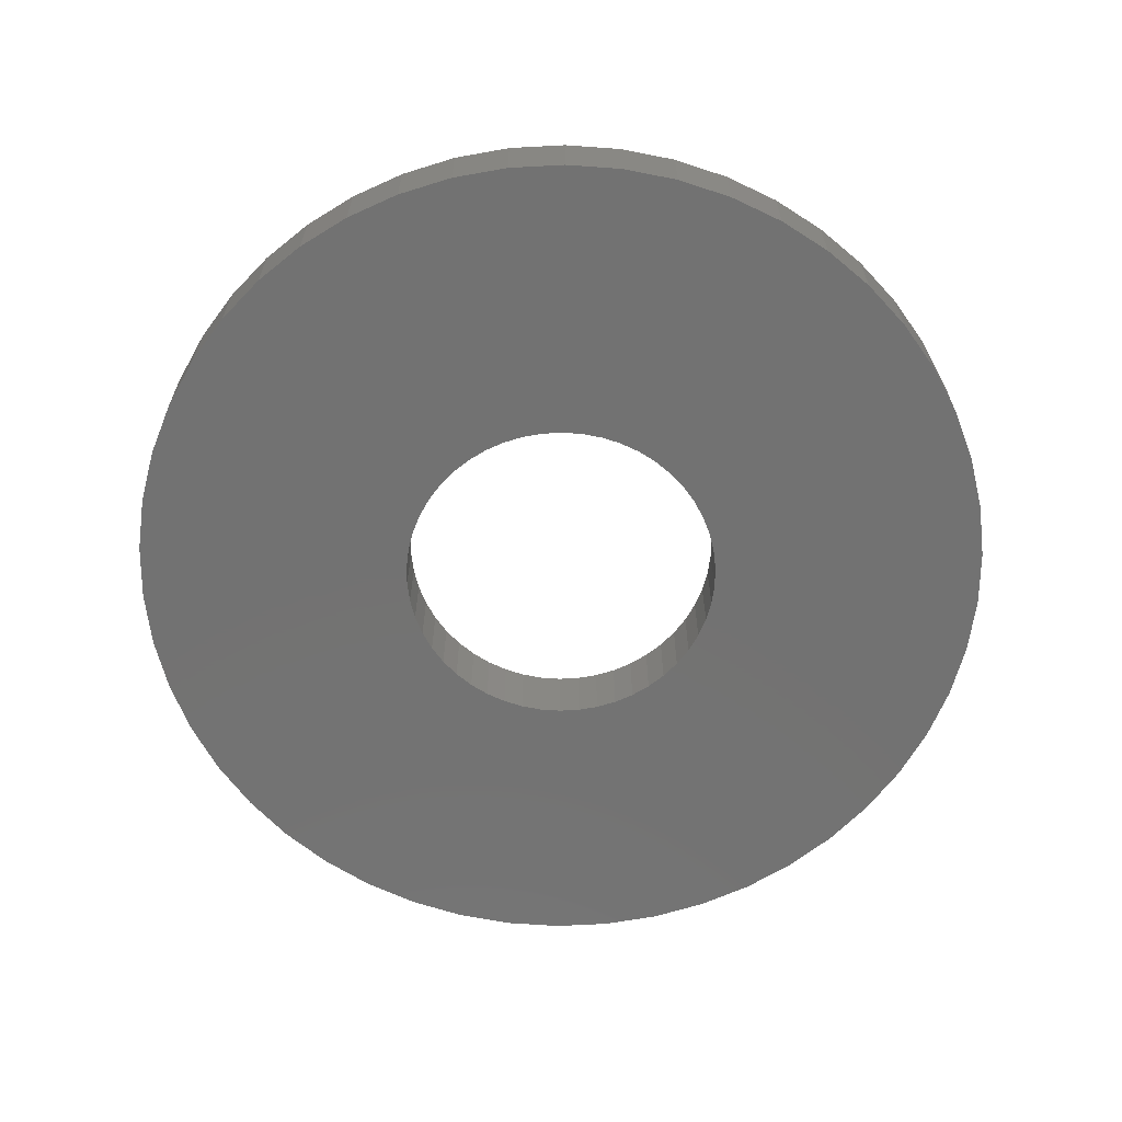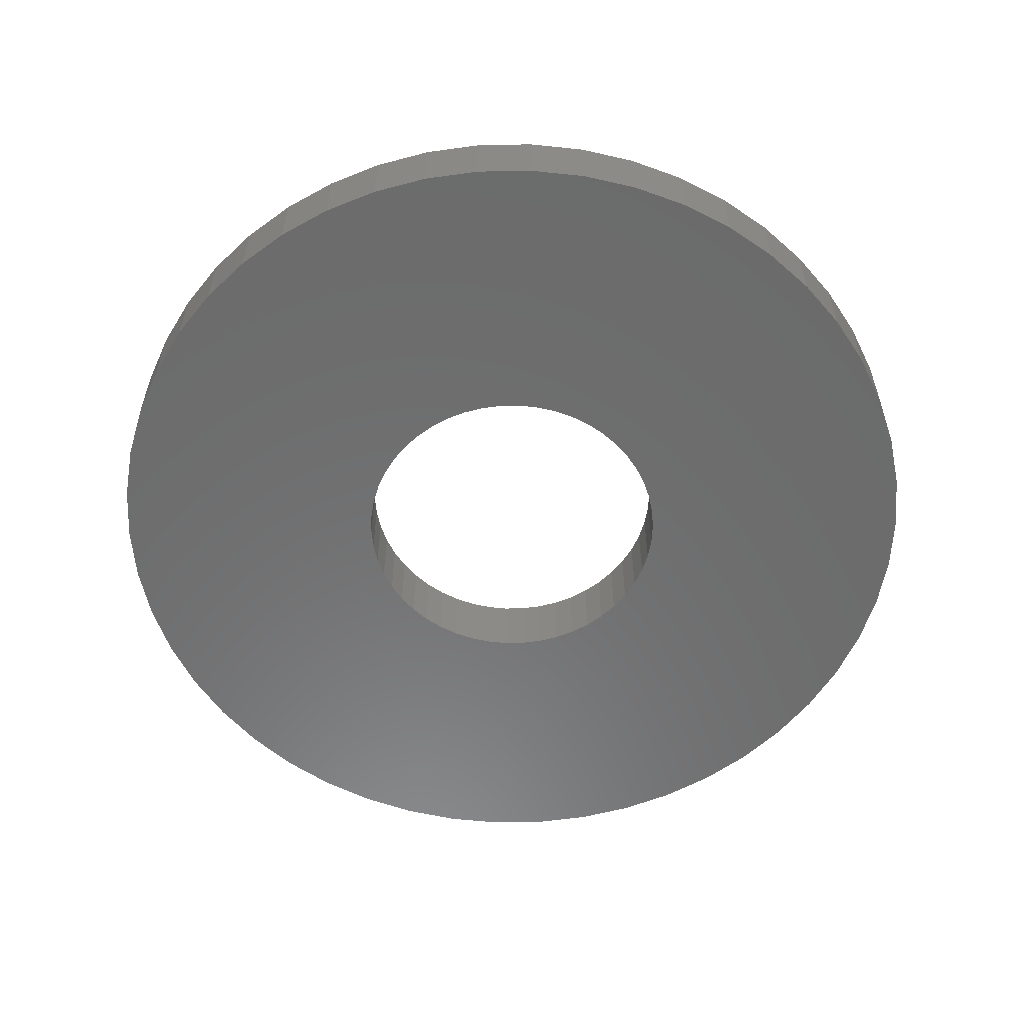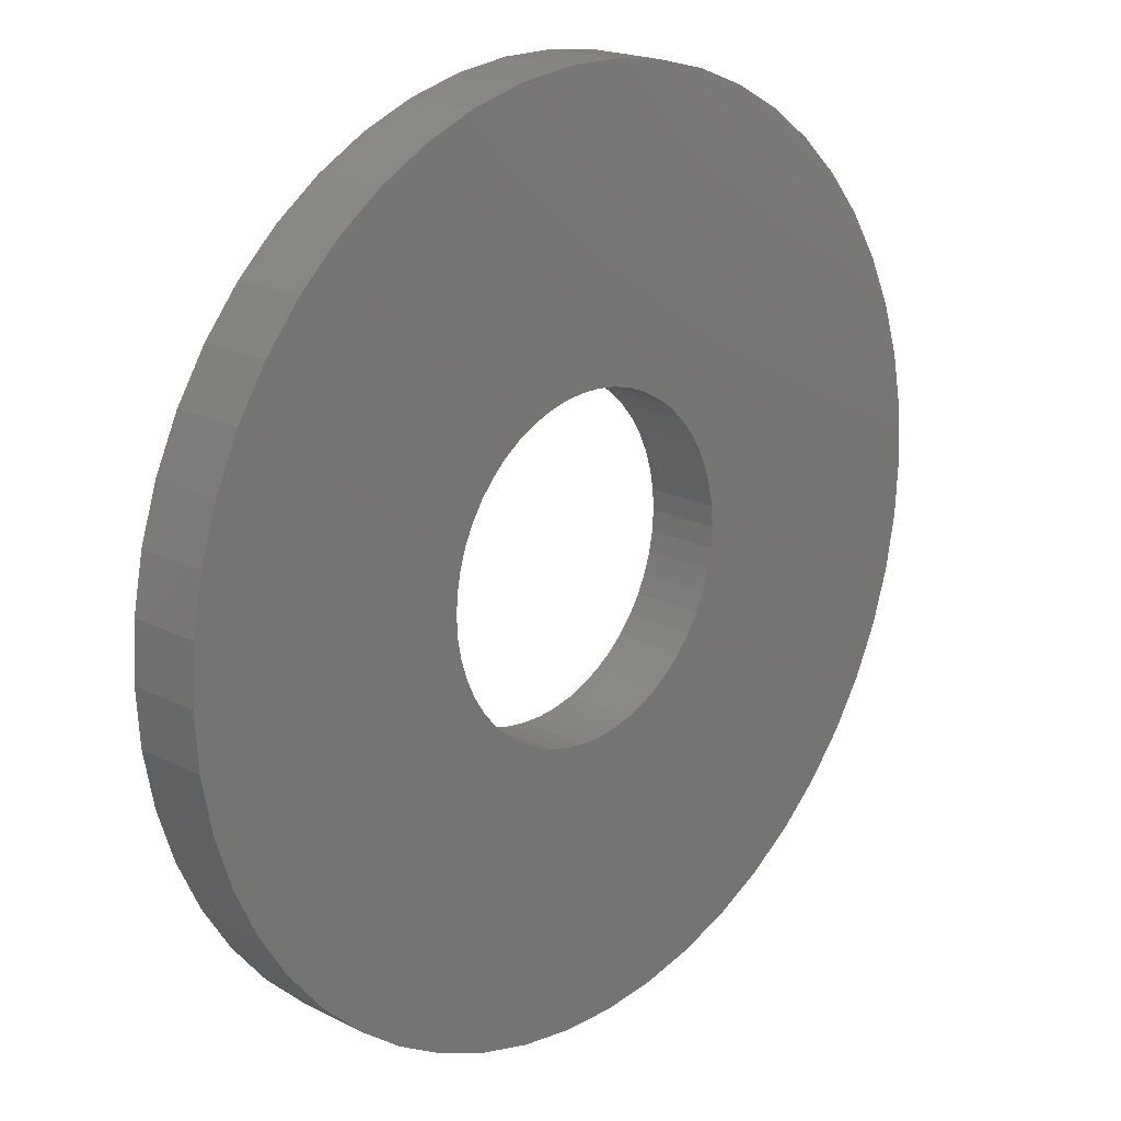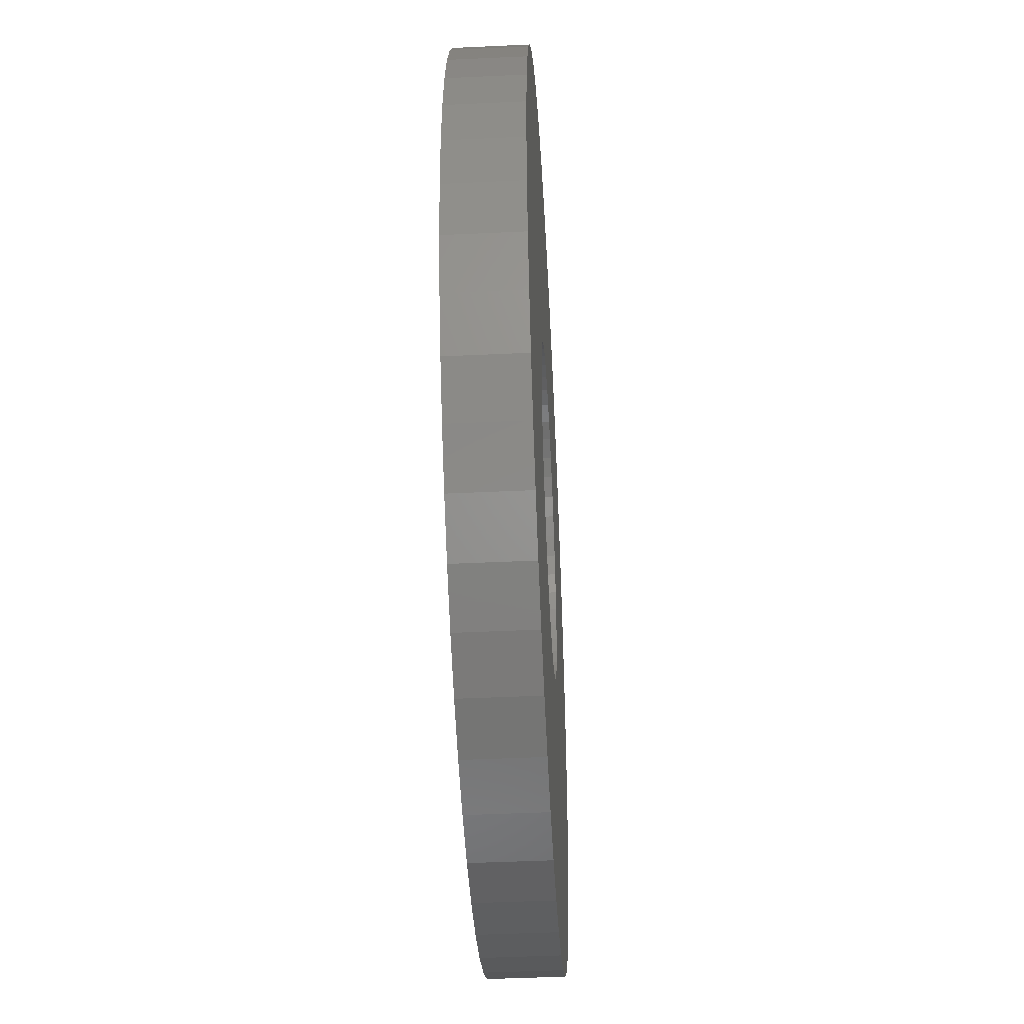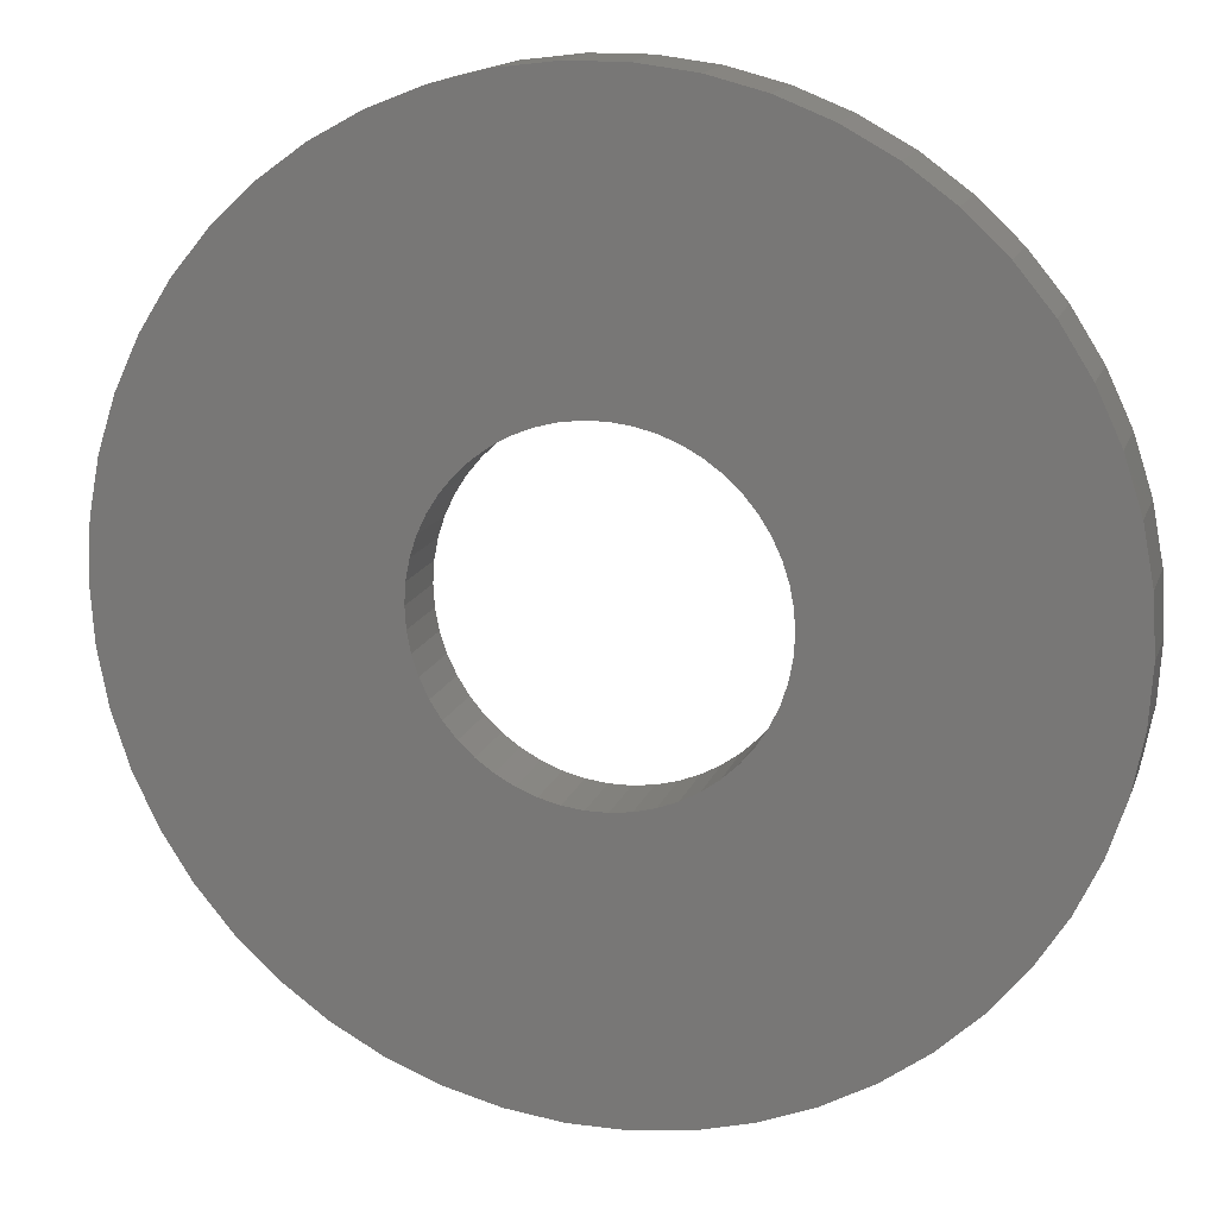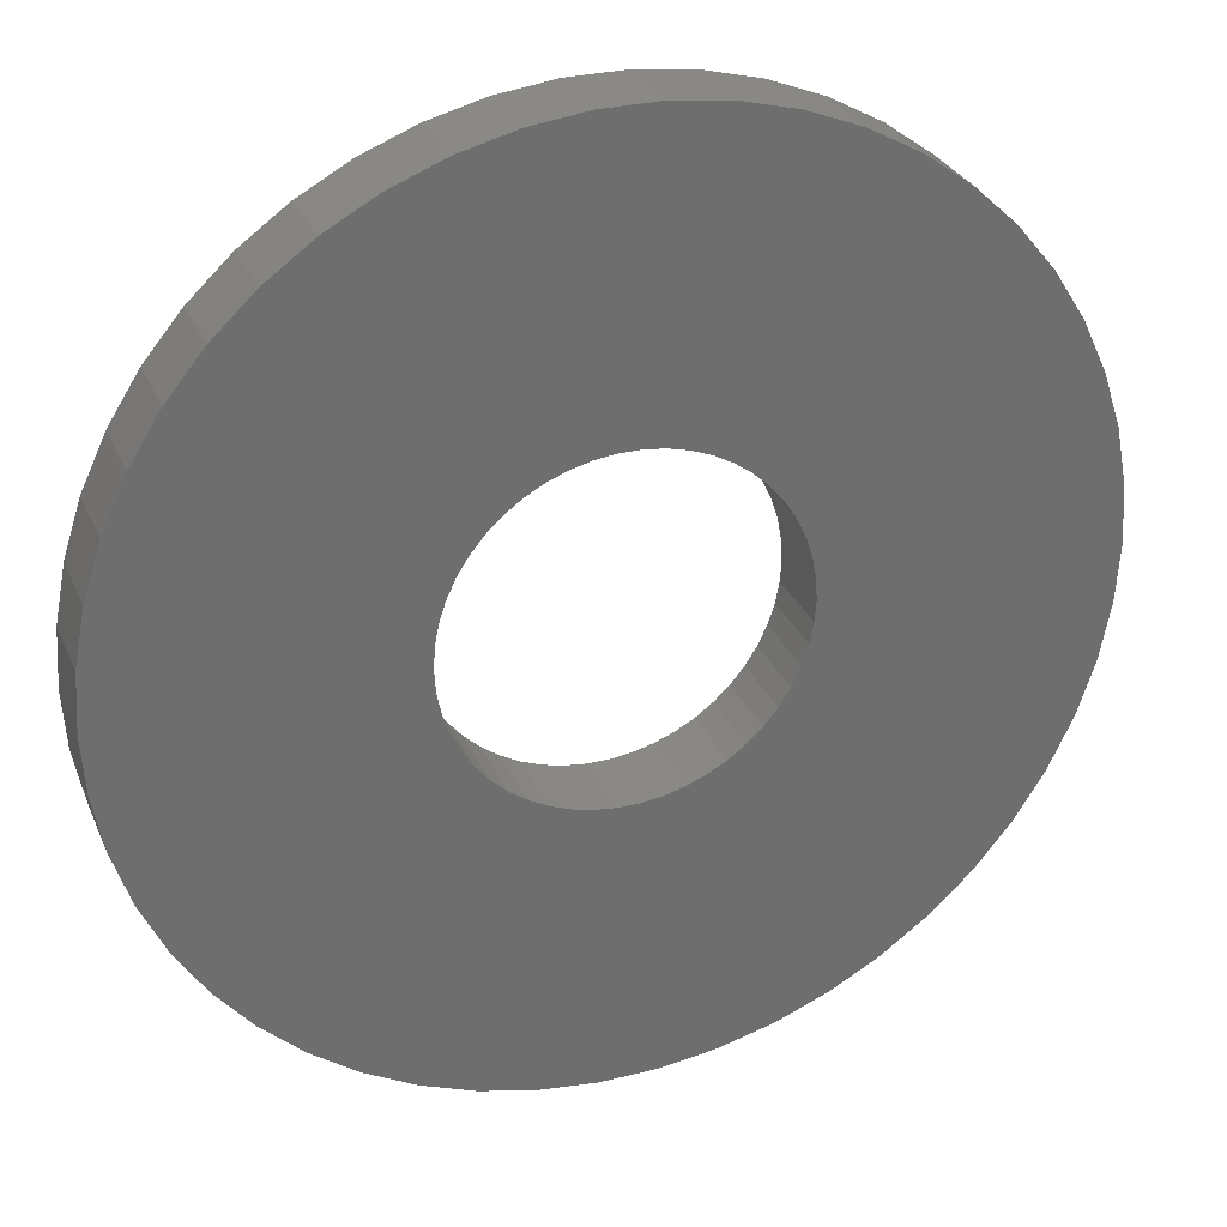
<metadata>
{"format":"stl","ext":"stl","renderer":"f3d","projection":"perspective","resolution":1024,"background":"white","views":[{"elev":-64.5,"azim":31.9,"up":"+Z"},{"elev":-57.9,"azim":109.0,"up":"+Z"},{"elev":19.4,"azim":-46.2,"up":"+Y"},{"elev":-45.3,"azim":93.1,"up":"+Y"},{"elev":15.3,"azim":-164.4,"up":"+Y"},{"elev":29.5,"azim":159.7,"up":"+Y"}]}
</metadata>
<code>
# stl→obj: 200 verts, 400 faces
v 24.5 0 2
v 24.31 3.071 -2
v 24.31 3.071 2
v 24.5 0 -2
v -24.5 0 -2
v -24.31 3.071 2
v -24.31 3.071 -2
v -24.5 0 2
v 1.538 24.45 -2
v -1.538 24.45 2
v 1.538 24.45 2
v -1.538 24.45 -2
v -1.538 -24.45 -2
v 1.538 -24.45 2
v -1.538 -24.45 2
v 1.538 -24.45 -2
v 17.86 16.77 -2
v 15.62 18.88 2
v 17.86 16.77 2
v 15.62 18.88 -2
v -15.62 18.88 -2
v -17.86 16.77 2
v -15.62 18.88 2
v -17.86 16.77 -2
v -7.571 23.3 -2
v -10.43 22.17 2
v -7.571 23.3 2
v -10.43 22.17 -2
v 22.78 9.019 2
v 21.47 11.8 -2
v 21.47 11.8 2
v 22.78 9.019 -2
v 19.82 14.4 -2
v 19.82 14.4 2
v 10.43 22.17 -2
v 7.571 23.3 2
v 10.43 22.17 2
v 7.571 23.3 -2
v 13.13 20.69 -2
v 13.13 20.69 2
v -22.78 9.019 -2
v -21.47 11.8 2
v -21.47 11.8 -2
v -22.78 9.019 2
v -19.82 14.4 -2
v -19.82 14.4 2
v -23.73 6.093 -2
v -23.73 6.093 2
v -4.591 24.07 -2
v -4.591 24.07 2
v 4.591 -24.07 2
v 4.591 -24.07 -2
v 23.73 6.093 2
v 23.73 6.093 -2
v 4.591 24.07 2
v 4.591 24.07 -2
v 9 0 2
v 8.929 1.128 2
v 24.31 -3.071 2
v 8.717 2.238 2
v 8.929 -1.128 2
v 8.368 3.313 2
v 23.73 -6.093 2
v 7.887 4.336 2
v 8.717 -2.238 2
v 7.281 5.29 2
v 22.78 -9.019 2
v 6.561 6.161 2
v 8.368 -3.313 2
v 5.737 6.935 2
v 21.47 -11.8 2
v 4.822 7.599 2
v 7.887 -4.336 2
v 19.82 -14.4 2
v 3.832 8.143 2
v 2.781 8.56 2
v 1.686 8.841 2
v 0.5651 8.982 2
v -0.5651 8.982 2
v -1.686 8.841 2
v -2.781 8.56 2
v -3.832 8.143 2
v -4.822 7.599 2
v -13.13 20.69 2
v -5.737 6.935 2
v -6.561 6.161 2
v -7.281 5.29 2
v -7.887 4.336 2
v 7.281 -5.29 2
v 17.86 -16.77 2
v 6.561 -6.161 2
v 15.62 -18.88 2
v 5.737 -6.935 2
v 13.13 -20.69 2
v 4.822 -7.599 2
v 10.43 -22.17 2
v 3.832 -8.143 2
v 7.571 -23.3 2
v 2.781 -8.56 2
v 1.686 -8.841 2
v 0.5651 -8.982 2
v -0.5651 -8.982 2
v -1.686 -8.841 2
v -4.591 -24.07 2
v -2.781 -8.56 2
v -7.571 -23.3 2
v -3.832 -8.143 2
v -10.43 -22.17 2
v -4.822 -7.599 2
v -13.13 -20.69 2
v -5.737 -6.935 2
v -15.62 -18.88 2
v -6.561 -6.161 2
v -17.86 -16.77 2
v -7.281 -5.29 2
v -19.82 -14.4 2
v -7.887 -4.336 2
v -21.47 -11.8 2
v -8.368 -3.313 2
v -22.78 -9.019 2
v -8.717 -2.238 2
v -23.73 -6.093 2
v -8.929 -1.128 2
v -24.31 -3.071 2
v -9 0 2
v -8.368 3.313 2
v -8.717 2.238 2
v -8.929 1.128 2
v -13.13 20.69 -2
v 24.31 -3.071 -2
v 19.82 -14.4 -2
v 17.86 -16.77 -2
v 23.73 -6.093 -2
v 22.78 -9.019 -2
v -21.47 -11.8 -2
v -22.78 -9.019 -2
v 9 0 -2
v 8.929 -1.128 -2
v 8.717 -2.238 -2
v 8.929 1.128 -2
v 8.368 -3.313 -2
v 21.47 -11.8 -2
v 7.887 -4.336 -2
v 8.717 2.238 -2
v 7.281 -5.29 -2
v 6.561 -6.161 -2
v 15.62 -18.88 -2
v 8.368 3.313 -2
v 5.737 -6.935 -2
v 13.13 -20.69 -2
v 4.822 -7.599 -2
v 10.43 -22.17 -2
v 7.887 4.336 -2
v 3.832 -8.143 -2
v 7.571 -23.3 -2
v 2.781 -8.56 -2
v 1.686 -8.841 -2
v 0.5651 -8.982 -2
v -0.5651 -8.982 -2
v -1.686 -8.841 -2
v -4.591 -24.07 -2
v -2.781 -8.56 -2
v -7.571 -23.3 -2
v -3.832 -8.143 -2
v -10.43 -22.17 -2
v -4.822 -7.599 -2
v -13.13 -20.69 -2
v -5.737 -6.935 -2
v -15.62 -18.88 -2
v -6.561 -6.161 -2
v -17.86 -16.77 -2
v -7.281 -5.29 -2
v -19.82 -14.4 -2
v -7.887 -4.336 -2
v 7.281 5.29 -2
v 6.561 6.161 -2
v 5.737 6.935 -2
v 4.822 7.599 -2
v 3.832 8.143 -2
v 2.781 8.56 -2
v 1.686 8.841 -2
v 0.5651 8.982 -2
v -0.5651 8.982 -2
v -1.686 8.841 -2
v -2.781 8.56 -2
v -3.832 8.143 -2
v -4.822 7.599 -2
v -5.737 6.935 -2
v -6.561 6.161 -2
v -7.281 5.29 -2
v -7.887 4.336 -2
v -8.368 3.313 -2
v -8.717 2.238 -2
v -8.929 1.128 -2
v -9 0 -2
v -8.368 -3.313 -2
v -8.717 -2.238 -2
v -23.73 -6.093 -2
v -8.929 -1.128 -2
v -24.31 -3.071 -2
f 1 2 3
f 2 1 4
f 5 6 7
f 6 5 8
f 9 10 11
f 10 9 12
f 13 14 15
f 14 13 16
f 17 18 19
f 18 17 20
f 21 22 23
f 22 21 24
f 25 26 27
f 26 25 28
f 29 30 31
f 30 29 32
f 31 33 34
f 33 31 30
f 35 36 37
f 36 35 38
f 39 37 40
f 37 39 35
f 41 42 43
f 42 41 44
f 45 22 24
f 22 45 46
f 47 44 41
f 44 47 48
f 49 27 50
f 27 49 25
f 16 51 14
f 51 16 52
f 53 32 29
f 32 53 54
f 3 54 53
f 54 3 2
f 34 17 19
f 17 34 33
f 38 55 36
f 55 38 56
f 56 11 55
f 11 56 9
f 20 40 18
f 40 20 39
f 43 46 45
f 46 43 42
f 7 48 47
f 48 7 6
f 57 1 3
f 58 3 53
f 1 57 59
f 60 53 29
f 61 59 57
f 62 29 31
f 59 61 63
f 64 31 34
f 65 63 61
f 66 34 19
f 63 65 67
f 68 19 18
f 69 67 65
f 70 18 40
f 67 69 71
f 72 40 37
f 73 71 69
f 71 73 74
f 3 58 57
f 53 60 58
f 29 62 60
f 31 64 62
f 75 37 36
f 34 66 64
f 19 68 66
f 18 70 68
f 40 72 70
f 76 36 55
f 37 75 72
f 36 76 75
f 55 77 76
f 11 77 55
f 11 78 77
f 11 79 78
f 10 79 11
f 10 80 79
f 50 80 10
f 80 50 81
f 27 81 50
f 81 27 82
f 26 82 27
f 82 26 83
f 84 83 26
f 83 84 85
f 23 85 84
f 85 23 86
f 22 86 23
f 86 22 87
f 46 87 22
f 87 46 88
f 89 74 73
f 74 89 90
f 91 90 89
f 90 91 92
f 93 92 91
f 92 93 94
f 95 94 93
f 94 95 96
f 97 96 95
f 96 97 98
f 99 98 97
f 98 99 51
f 100 51 99
f 100 14 51
f 101 14 100
f 102 14 101
f 102 15 14
f 103 15 102
f 104 103 105
f 106 105 107
f 103 104 15
f 108 107 109
f 110 109 111
f 112 111 113
f 114 113 115
f 105 106 104
f 116 115 117
f 118 117 119
f 120 119 121
f 122 121 123
f 124 123 125
f 42 88 46
f 107 108 106
f 88 42 126
f 109 110 108
f 44 126 42
f 111 112 110
f 126 44 127
f 113 114 112
f 48 127 44
f 115 116 114
f 127 48 128
f 117 118 116
f 6 128 48
f 119 120 118
f 128 6 125
f 121 122 120
f 8 125 6
f 123 124 122
f 125 8 124
f 28 84 26
f 84 28 129
f 129 23 84
f 23 129 21
f 12 50 10
f 50 12 49
f 59 4 1
f 4 59 130
f 90 131 74
f 131 90 132
f 67 133 63
f 133 67 134
f 63 130 59
f 130 63 133
f 135 120 136
f 120 135 118
f 137 4 130
f 138 130 133
f 4 137 2
f 139 133 134
f 140 2 137
f 141 134 142
f 2 140 54
f 143 142 131
f 144 54 140
f 145 131 132
f 54 144 32
f 146 132 147
f 148 32 144
f 149 147 150
f 32 148 30
f 151 150 152
f 153 30 148
f 30 153 33
f 130 138 137
f 133 139 138
f 134 141 139
f 142 143 141
f 154 152 155
f 131 145 143
f 132 146 145
f 147 149 146
f 150 151 149
f 156 155 52
f 152 154 151
f 155 156 154
f 52 157 156
f 16 157 52
f 16 158 157
f 16 159 158
f 13 159 16
f 13 160 159
f 161 160 13
f 160 161 162
f 163 162 161
f 162 163 164
f 165 164 163
f 164 165 166
f 167 166 165
f 166 167 168
f 169 168 167
f 168 169 170
f 171 170 169
f 170 171 172
f 173 172 171
f 172 173 174
f 175 33 153
f 33 175 17
f 176 17 175
f 17 176 20
f 177 20 176
f 20 177 39
f 178 39 177
f 39 178 35
f 179 35 178
f 35 179 38
f 180 38 179
f 38 180 56
f 181 56 180
f 181 9 56
f 182 9 181
f 183 9 182
f 183 12 9
f 184 12 183
f 49 184 185
f 25 185 186
f 184 49 12
f 28 186 187
f 129 187 188
f 21 188 189
f 24 189 190
f 185 25 49
f 45 190 191
f 43 191 192
f 41 192 193
f 47 193 194
f 7 194 195
f 135 174 173
f 186 28 25
f 174 135 196
f 187 129 28
f 136 196 135
f 188 21 129
f 196 136 197
f 189 24 21
f 198 197 136
f 190 45 24
f 197 198 199
f 191 43 45
f 200 199 198
f 192 41 43
f 199 200 195
f 193 47 41
f 5 195 200
f 194 7 47
f 195 5 7
f 152 94 96
f 94 152 150
f 147 90 92
f 90 147 132
f 74 142 71
f 142 74 131
f 136 122 198
f 122 136 120
f 155 96 98
f 96 155 152
f 52 98 51
f 98 52 155
f 71 134 67
f 134 71 142
f 161 15 104
f 15 161 13
f 165 106 108
f 106 165 163
f 163 104 106
f 104 163 161
f 171 116 173
f 116 171 114
f 171 112 114
f 112 171 169
f 198 124 200
f 124 198 122
f 200 8 5
f 8 200 124
f 150 92 94
f 92 150 147
f 173 118 135
f 118 173 116
f 167 108 110
f 108 167 165
f 169 110 112
f 110 169 167
f 137 58 140
f 58 137 57
f 125 194 128
f 194 125 195
f 183 78 79
f 78 183 182
f 158 102 101
f 102 158 159
f 177 68 70
f 68 177 176
f 189 85 86
f 85 189 188
f 186 81 82
f 81 186 185
f 148 64 153
f 64 148 62
f 140 60 144
f 60 140 58
f 153 66 175
f 66 153 64
f 180 75 76
f 75 180 179
f 181 76 77
f 76 181 180
f 179 72 75
f 72 179 178
f 126 191 88
f 191 126 192
f 88 190 87
f 190 88 191
f 127 192 126
f 192 127 193
f 188 83 85
f 83 188 187
f 185 80 81
f 80 185 184
f 157 101 100
f 101 157 158
f 144 62 148
f 62 144 60
f 175 68 176
f 68 175 66
f 182 77 78
f 77 182 181
f 178 70 72
f 70 178 177
f 87 189 86
f 189 87 190
f 128 193 127
f 193 128 194
f 187 82 83
f 82 187 186
f 184 79 80
f 79 184 183
f 146 89 145
f 89 146 91
f 143 69 141
f 69 143 73
f 139 61 138
f 61 139 65
f 115 174 117
f 174 115 172
f 117 196 119
f 196 117 174
f 154 99 97
f 99 154 156
f 146 93 91
f 93 146 149
f 141 65 139
f 65 141 69
f 145 73 143
f 73 145 89
f 138 57 137
f 57 138 61
f 162 107 105
f 107 162 164
f 160 105 103
f 105 160 162
f 113 172 115
f 172 113 170
f 119 197 121
f 197 119 196
f 156 100 99
f 100 156 157
f 151 97 95
f 97 151 154
f 149 95 93
f 95 149 151
f 159 103 102
f 103 159 160
f 166 111 109
f 111 166 168
f 168 113 111
f 113 168 170
f 121 199 123
f 199 121 197
f 123 195 125
f 195 123 199
f 164 109 107
f 109 164 166

</code>
